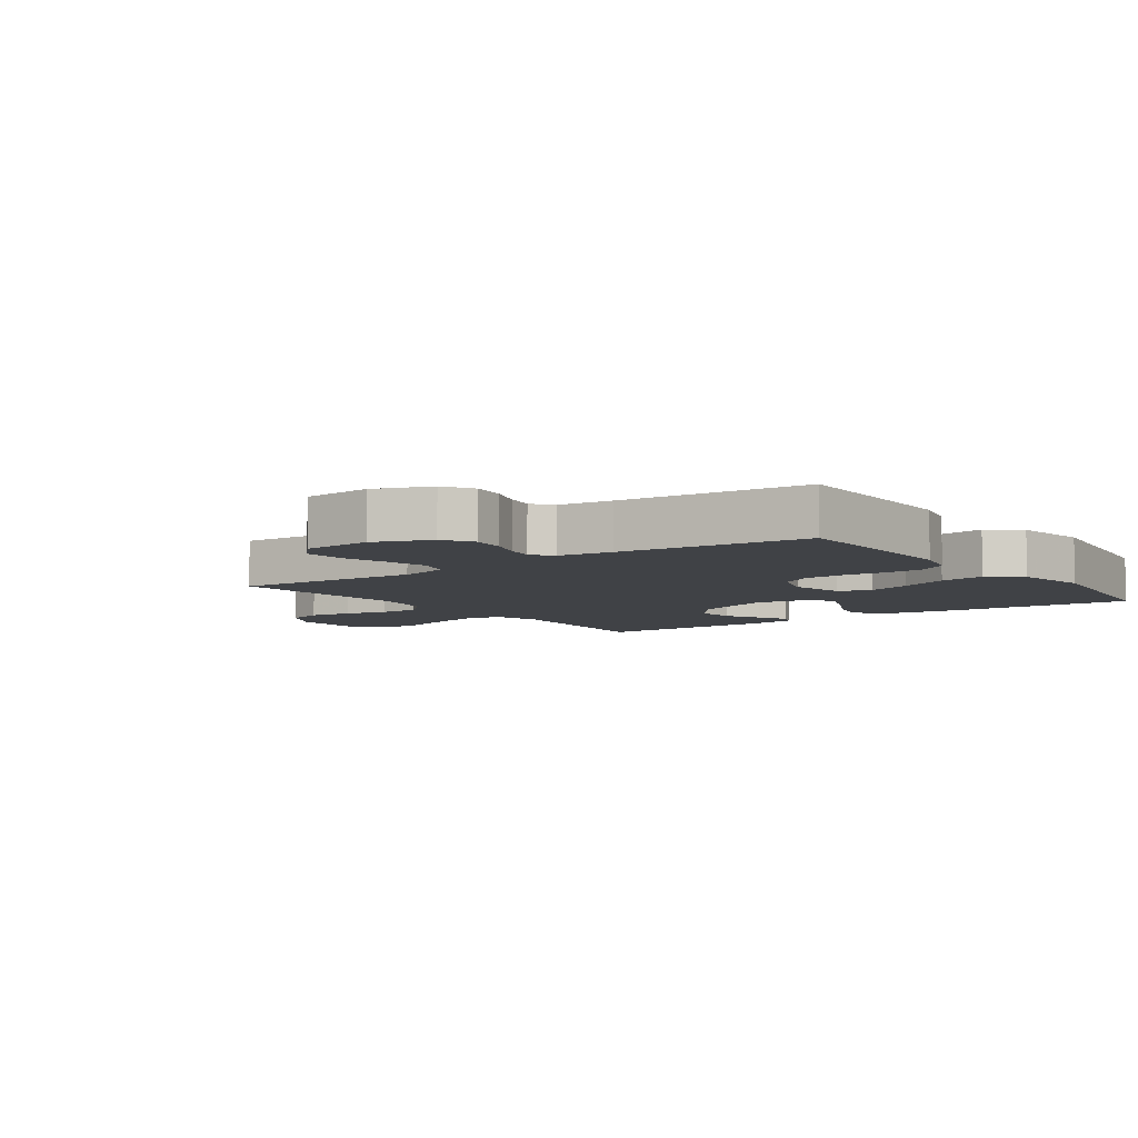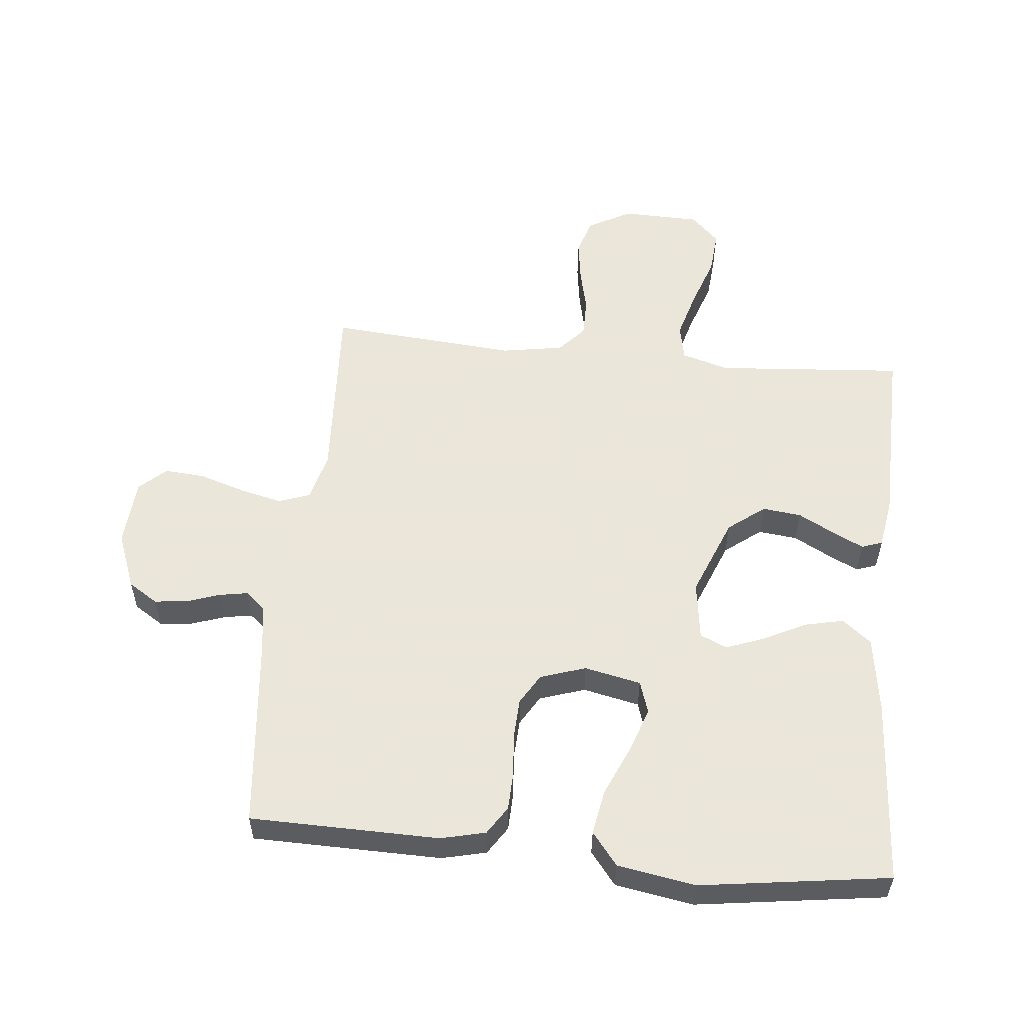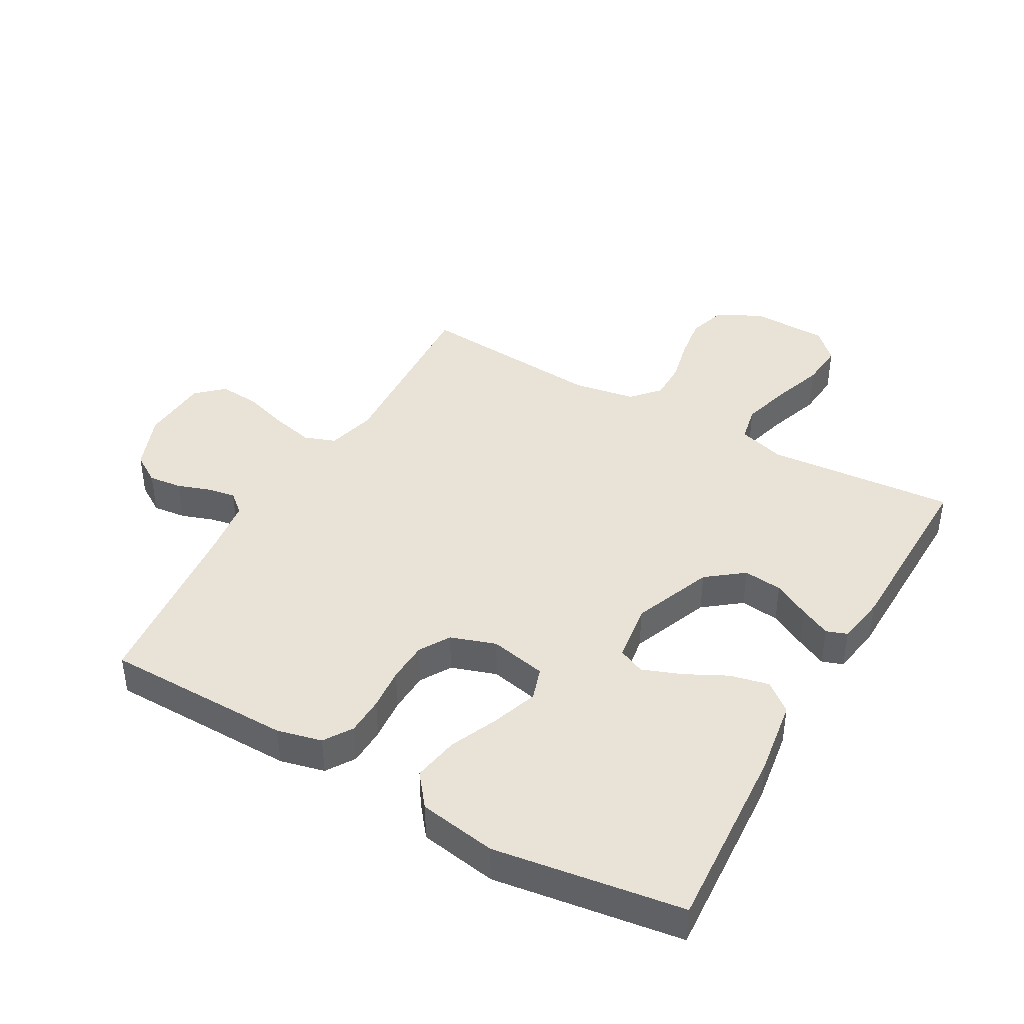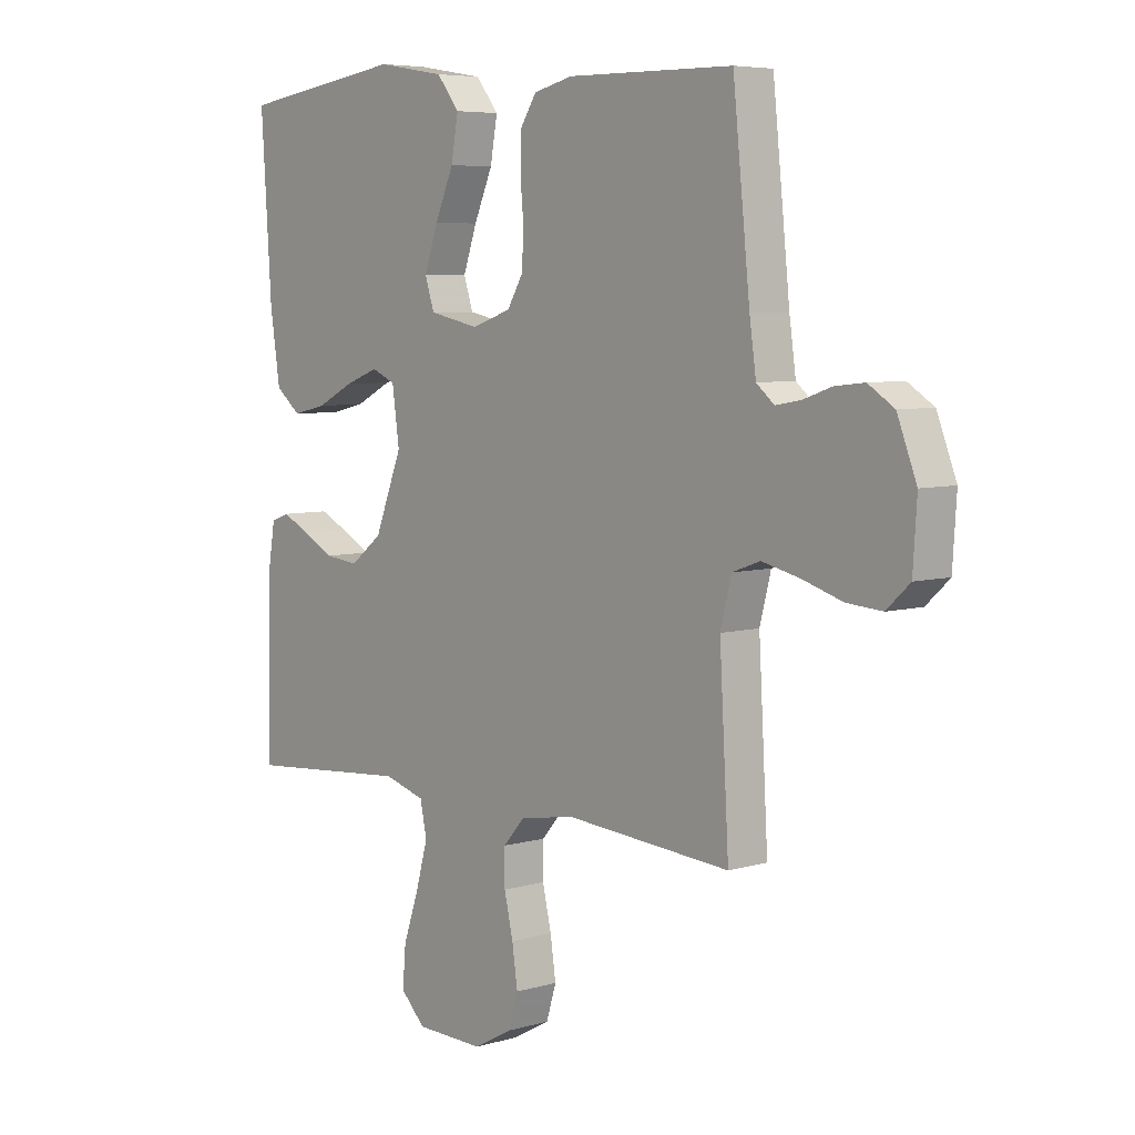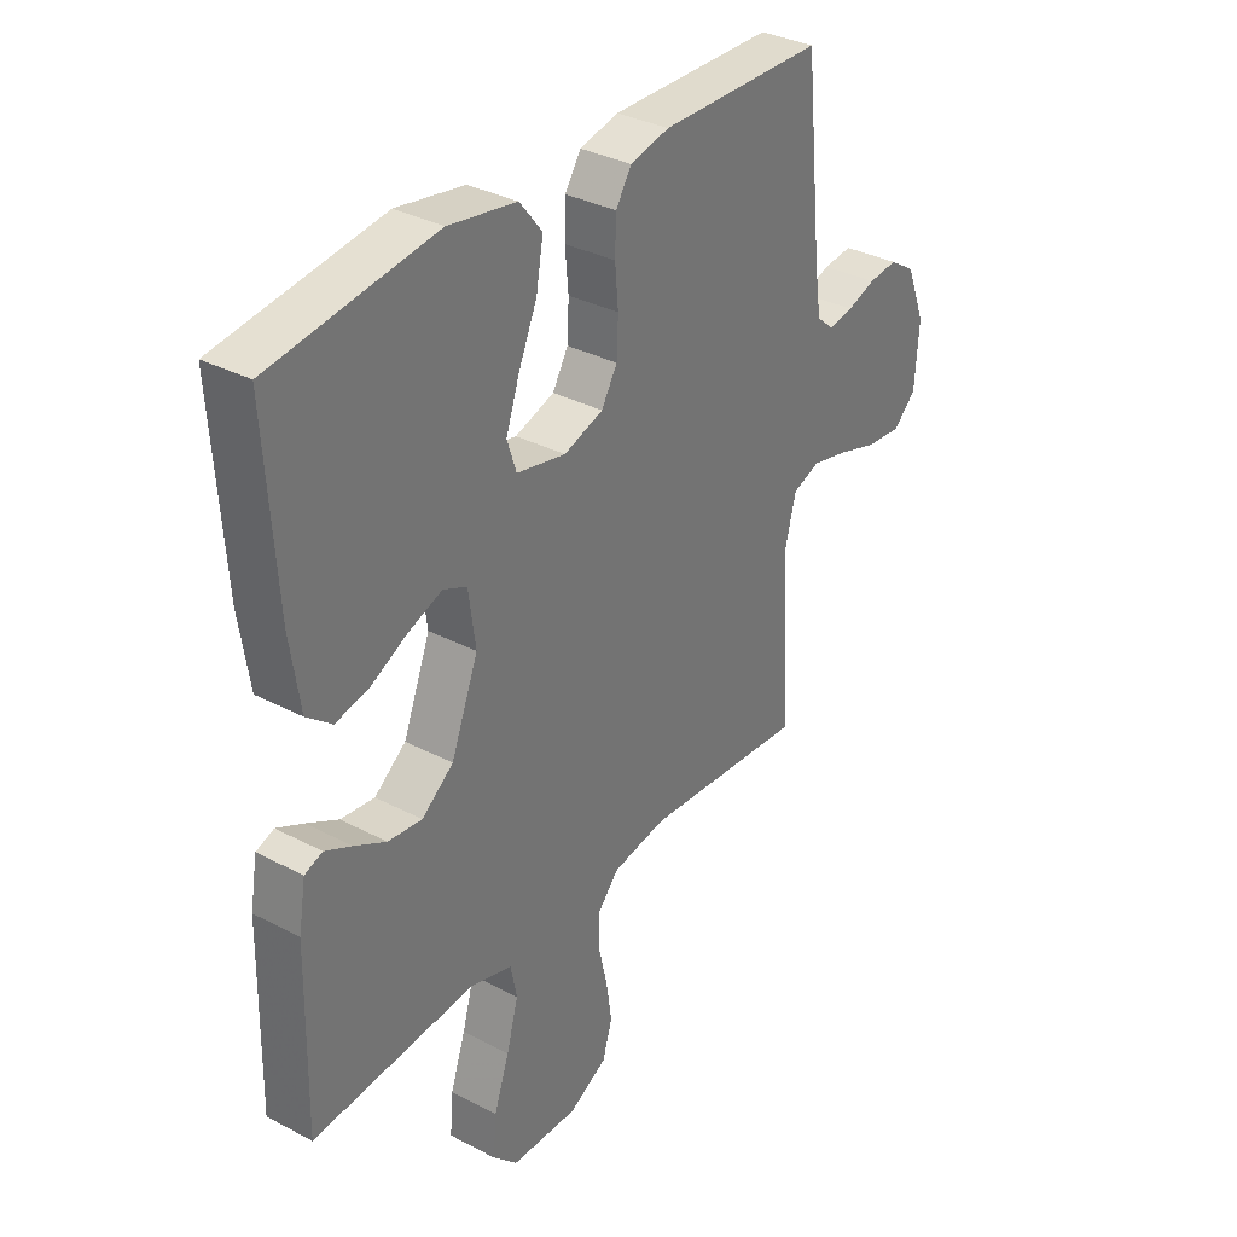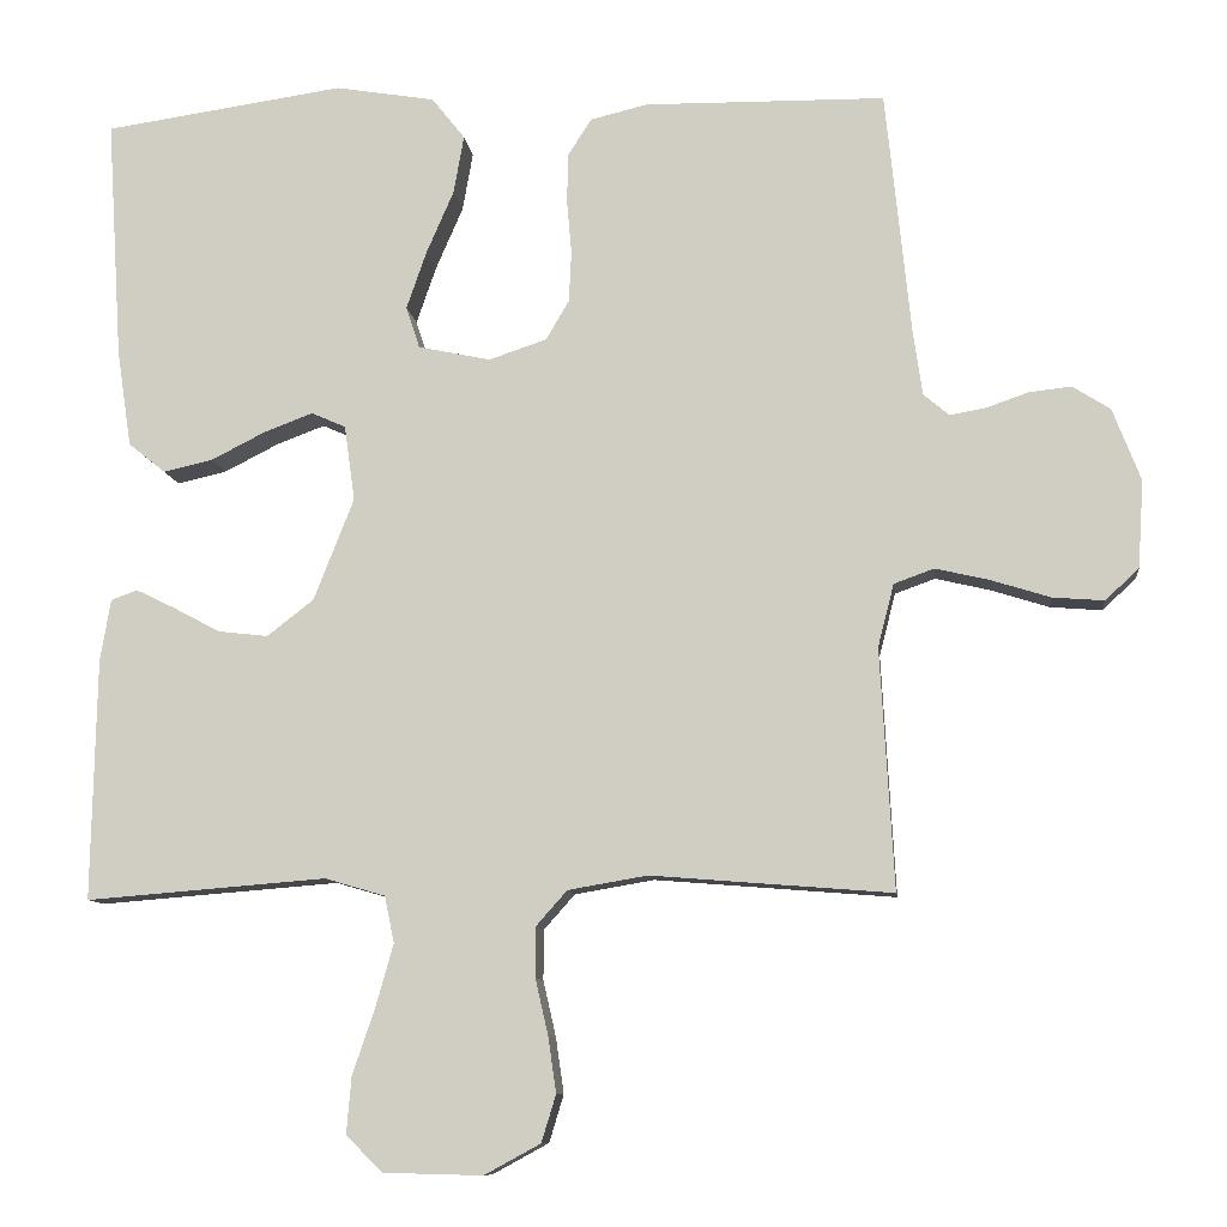
<metadata>
{"format":"obj","ext":"obj","renderer":"f3d","projection":"perspective","resolution":1024,"background":"white","views":[{"elev":-6.5,"azim":-54.2,"up":"+Y"},{"elev":55.0,"azim":5.8,"up":"+Y"},{"elev":41.8,"azim":29.5,"up":"+Y"},{"elev":6.0,"azim":-131.3,"up":"+Z"},{"elev":33.8,"azim":125.6,"up":"+Z"},{"elev":-9.7,"azim":-173.3,"up":"+Z"}]}
</metadata>
<code>
v 0.5 0.07 -0.5
v 0.2 0.07 -0.476
v 0.125 0.07 -0.498
v 0.113 0.07 -0.556
v 0.135 0.07 -0.634
v 0.163 0.07 -0.716
v 0.169 0.07 -0.787
v 0.124 0.07 -0.832
v 0 0.07 -0.835
v -0.07 0.07 -0.797
v -0.088 0.07 -0.738
v -0.078 0.07 -0.669
v -0.062 0.07 -0.599
v -0.062 0.07 -0.537
v -0.101 0.07 -0.493
v -0.2 0.07 -0.476
v -0.5 0.07 -0.5
v -0.483 0.07 -0.2
v -0.503 0.07 -0.122
v -0.553 0.07 -0.104
v -0.621 0.07 -0.12
v -0.694 0.07 -0.143
v -0.758 0.07 -0.148
v -0.8 0.07 -0.109
v -0.807 0.07 0
v -0.772 0.07 0.09
v -0.725 0.07 0.12
v -0.672 0.07 0.114
v -0.62 0.07 0.096
v -0.575 0.07 0.088
v -0.543 0.07 0.115
v -0.531 0.07 0.2
v -0.5 0.07 0.5
v -0.2 0.07 0.504
v -0.129 0.07 0.487
v -0.1 0.07 0.442
v -0.098 0.07 0.381
v -0.104 0.07 0.313
v -0.101 0.07 0.249
v -0.072 0.07 0.2
v 0 0.07 0.176
v 0.09 0.07 0.195
v 0.107 0.07 0.247
v 0.082 0.07 0.319
v 0.048 0.07 0.397
v 0.035 0.07 0.47
v 0.076 0.07 0.522
v 0.2 0.07 0.543
v 0.5 0.07 0.5
v 0.481 0.07 0.2
v 0.463 0.07 0.079
v 0.417 0.07 0.042
v 0.355 0.07 0.056
v 0.288 0.07 0.09
v 0.227 0.07 0.113
v 0.184 0.07 0.094
v 0.171 0.07 0
v 0.221 0.07 -0.127
v 0.279 0.07 -0.172
v 0.341 0.07 -0.165
v 0.399 0.07 -0.134
v 0.448 0.07 -0.11
v 0.481 0.07 -0.122
v 0.494 0.07 -0.2
v 0.5 0 -0.5
v 0.2 0 -0.476
v 0.125 0 -0.498
v 0.113 0 -0.556
v 0.135 0 -0.634
v 0.163 0 -0.716
v 0.169 0 -0.787
v 0.124 0 -0.832
v 0 0 -0.835
v -0.07 0 -0.797
v -0.088 0 -0.738
v -0.078 0 -0.669
v -0.062 0 -0.599
v -0.062 0 -0.537
v -0.101 0 -0.493
v -0.2 0 -0.476
v -0.5 0 -0.5
v -0.483 0 -0.2
v -0.503 0 -0.122
v -0.553 0 -0.104
v -0.621 0 -0.12
v -0.694 0 -0.143
v -0.758 0 -0.148
v -0.8 0 -0.109
v -0.807 0 0
v -0.772 0 0.09
v -0.725 0 0.12
v -0.672 0 0.114
v -0.62 0 0.096
v -0.575 0 0.088
v -0.543 0 0.115
v -0.531 0 0.2
v -0.5 0 0.5
v -0.2 0 0.504
v -0.129 0 0.487
v -0.1 0 0.442
v -0.098 0 0.381
v -0.104 0 0.313
v -0.101 0 0.249
v -0.072 0 0.2
v 0 0 0.176
v 0.09 0 0.195
v 0.107 0 0.247
v 0.082 0 0.319
v 0.048 0 0.397
v 0.035 0 0.47
v 0.076 0 0.522
v 0.2 0 0.543
v 0.5 0 0.5
v 0.481 0 0.2
v 0.463 0 0.079
v 0.417 0 0.042
v 0.355 0 0.056
v 0.288 0 0.09
v 0.227 0 0.113
v 0.184 0 0.094
v 0.171 0 0
v 0.221 0 -0.127
v 0.279 0 -0.172
v 0.341 0 -0.165
v 0.399 0 -0.134
v 0.448 0 -0.11
v 0.481 0 -0.122
v 0.494 0 -0.2
f 63 64 1 2
f 60 61 62 63
f 60 63 2 3
f 59 60 3
f 58 59 3
f 57 58 3
f 51 52 53 54
f 51 54 55
f 50 51 55
f 49 50 55
f 48 49 55 56
f 44 45 46 47
f 43 44 47 48
f 35 36 37 38
f 35 38 39
f 32 33 34 35
f 31 32 35 39
f 30 31 39 40
f 26 27 28 29
f 26 29 30
f 25 26 30
f 21 22 23 24
f 20 21 24 25
f 19 20 25 30
f 16 17 18
f 15 16 18 19
f 10 11 12 13
f 8 9 10 13
f 8 13 14
f 5 6 7 8
f 4 5 8 14
f 57 3 4 14
f 43 48 56 57
f 42 43 57 14
f 41 42 14 15
f 30 40 41
f 15 19 30 41
f 66 65 128 127
f 127 126 125 124
f 67 66 127 124
f 67 124 123
f 67 123 122
f 67 122 121
f 118 117 116 115
f 119 118 115
f 119 115 114
f 119 114 113
f 120 119 113 112
f 111 110 109 108
f 112 111 108 107
f 102 101 100 99
f 103 102 99
f 99 98 97 96
f 103 99 96 95
f 104 103 95 94
f 93 92 91 90
f 94 93 90
f 94 90 89
f 88 87 86 85
f 89 88 85 84
f 94 89 84 83
f 82 81 80
f 83 82 80 79
f 77 76 75 74
f 77 74 73 72
f 78 77 72
f 72 71 70 69
f 78 72 69 68
f 78 68 67 121
f 121 120 112 107
f 78 121 107 106
f 79 78 106 105
f 105 104 94
f 105 94 83 79
f 1 65 66 2
f 2 66 67 3
f 3 67 68 4
f 4 68 69 5
f 5 69 70 6
f 6 70 71 7
f 7 71 72 8
f 8 72 73 9
f 9 73 74 10
f 10 74 75 11
f 11 75 76 12
f 12 76 77 13
f 13 77 78 14
f 14 78 79 15
f 15 79 80 16
f 16 80 81 17
f 17 81 82 18
f 18 82 83 19
f 19 83 84 20
f 20 84 85 21
f 21 85 86 22
f 22 86 87 23
f 23 87 88 24
f 24 88 89 25
f 25 89 90 26
f 26 90 91 27
f 27 91 92 28
f 28 92 93 29
f 29 93 94 30
f 30 94 95 31
f 31 95 96 32
f 32 96 97 33
f 33 97 98 34
f 34 98 99 35
f 35 99 100 36
f 36 100 101 37
f 37 101 102 38
f 38 102 103 39
f 39 103 104 40
f 40 104 105 41
f 41 105 106 42
f 42 106 107 43
f 43 107 108 44
f 44 108 109 45
f 45 109 110 46
f 46 110 111 47
f 47 111 112 48
f 48 112 113 49
f 49 113 114 50
f 50 114 115 51
f 51 115 116 52
f 52 116 117 53
f 53 117 118 54
f 54 118 119 55
f 55 119 120 56
f 56 120 121 57
f 57 121 122 58
f 58 122 123 59
f 59 123 124 60
f 60 124 125 61
f 61 125 126 62
f 62 126 127 63
f 63 127 128 64
f 64 128 65 1

</code>
